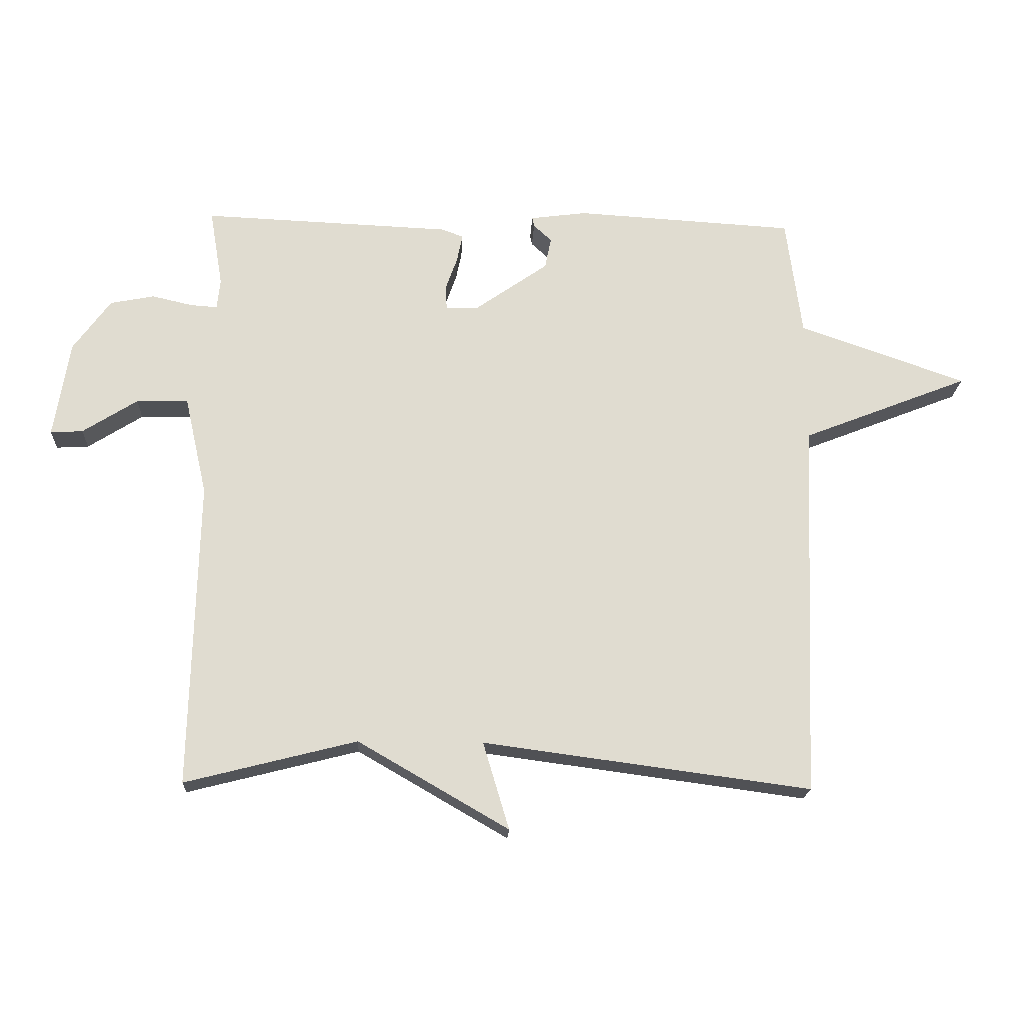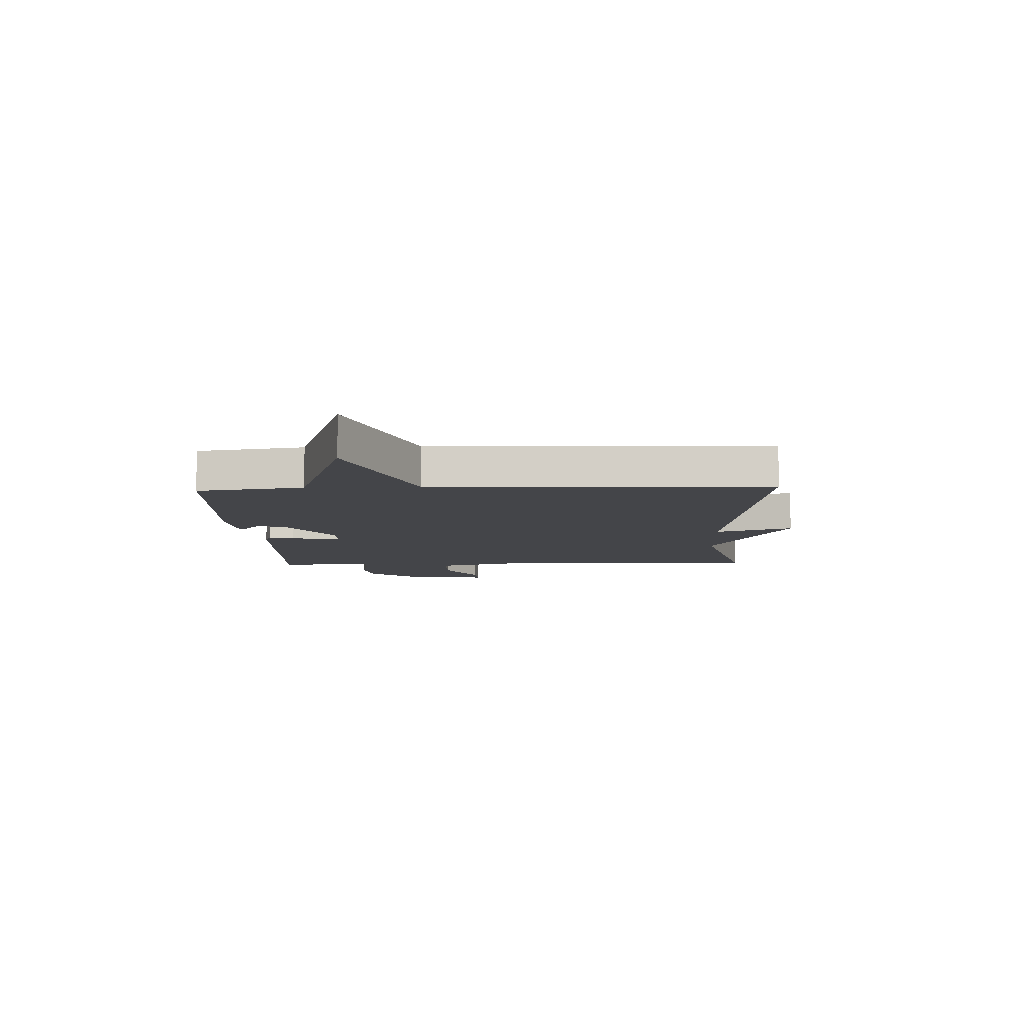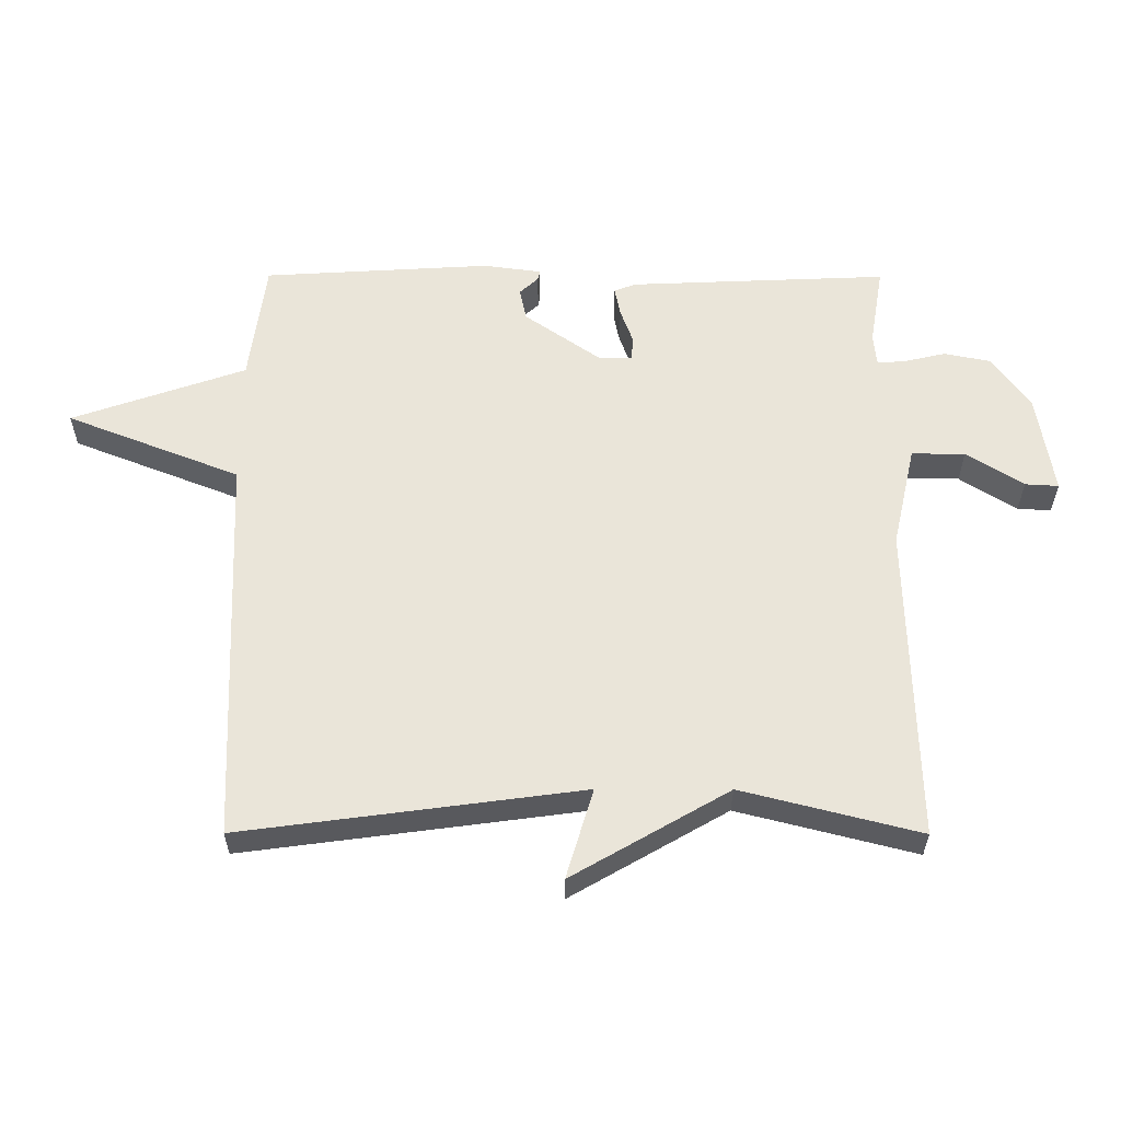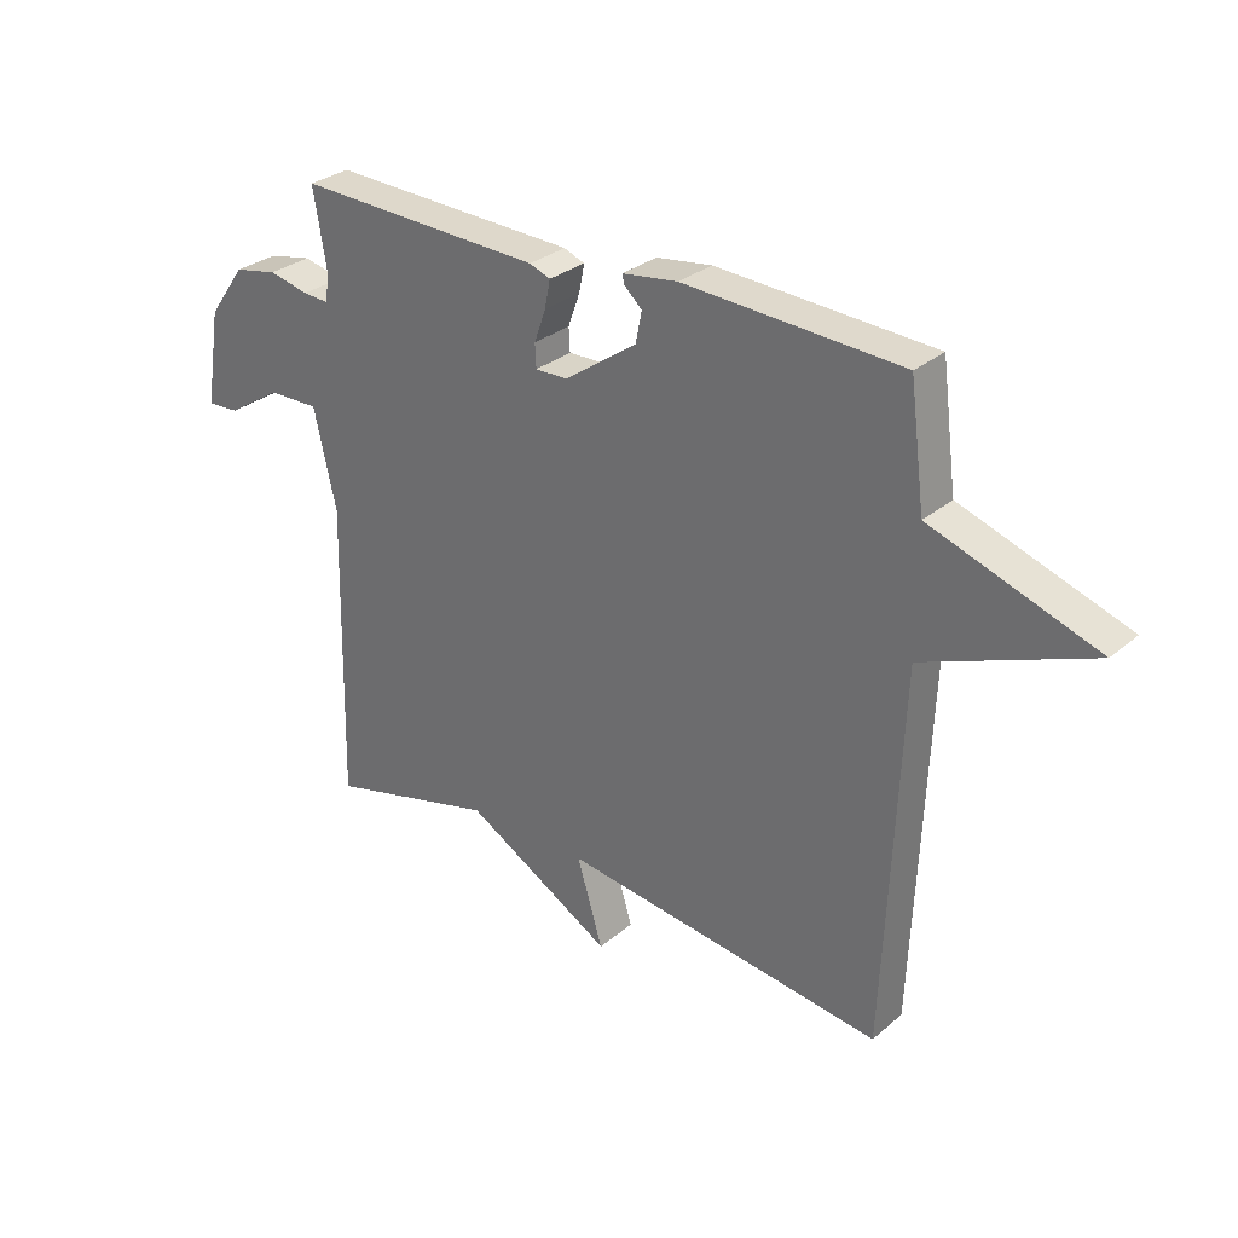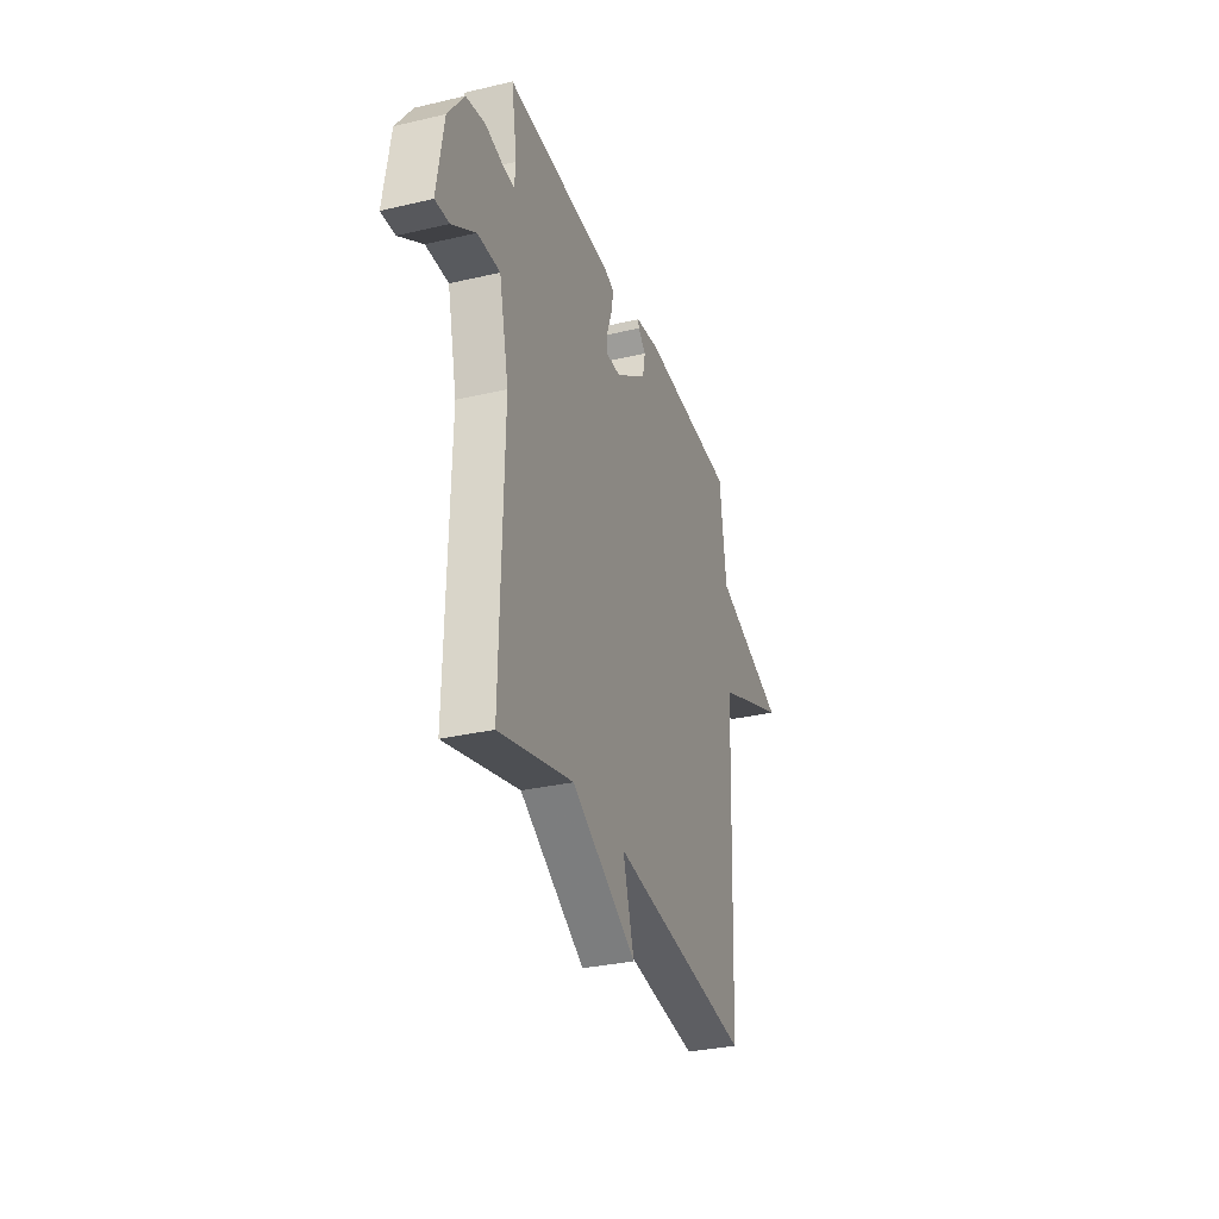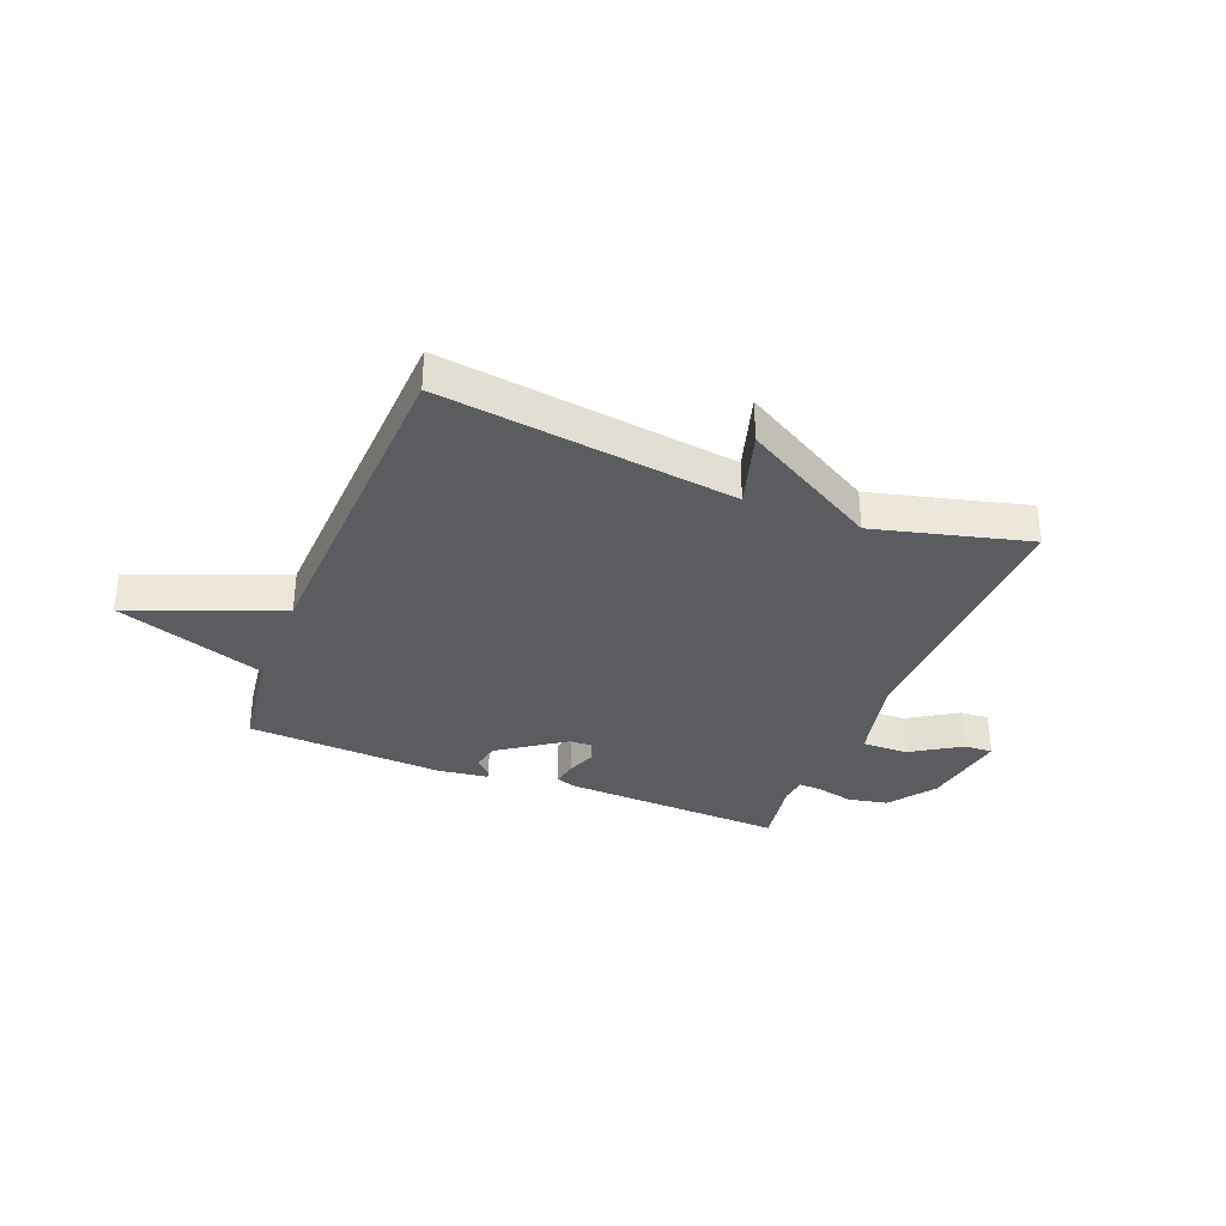
<metadata>
{"format":"obj","ext":"obj","renderer":"f3d","projection":"perspective","resolution":1024,"background":"white","views":[{"elev":-19.7,"azim":-2.7,"up":"+Z"},{"elev":-9.0,"azim":92.5,"up":"+Y"},{"elev":-31.5,"azim":179.8,"up":"+Z"},{"elev":29.6,"azim":39.2,"up":"+Z"},{"elev":-31.7,"azim":-71.7,"up":"+Z"},{"elev":-33.7,"azim":158.4,"up":"+Y"}]}
</metadata>
<code>
v 0.5 0.07 0.5
v 0.525 0.07 0.309
v 0.794 0.07 0.215
v 0.525 0.07 0.109
v 0.5 0.07 -0.5
v -0.025 0.07 -0.43
v 0.017 0.07 -0.57
v -0.225 0.07 -0.43
v -0.5 0.07 -0.5
v -0.489 0.07 -0.008
v -0.525 0.07 0.151
v -0.608 0.07 0.15
v -0.696 0.07 0.094
v -0.748 0.07 0.091
v -0.723 0.07 0.247
v -0.663 0.07 0.33
v -0.592 0.07 0.344
v -0.527 0.07 0.329
v -0.484 0.07 0.326
v -0.479 0.07 0.375
v -0.5 0.07 0.5
v -0.099 0.07 0.483
v -0.065 0.07 0.47
v -0.074 0.07 0.425
v -0.093 0.07 0.372
v -0.091 0.07 0.334
v -0.038 0.07 0.335
v 0.079 0.07 0.417
v 0.089 0.07 0.467
v 0.06 0.07 0.494
v 0.057 0.07 0.509
v 0.147 0.07 0.521
v 0.5 0 0.5
v 0.525 0 0.309
v 0.794 0 0.215
v 0.525 0 0.109
v 0.5 0 -0.5
v -0.025 0 -0.43
v 0.017 0 -0.57
v -0.225 0 -0.43
v -0.5 0 -0.5
v -0.489 0 -0.008
v -0.525 0 0.151
v -0.608 0 0.15
v -0.696 0 0.094
v -0.748 0 0.091
v -0.723 0 0.247
v -0.663 0 0.33
v -0.592 0 0.344
v -0.527 0 0.329
v -0.484 0 0.326
v -0.479 0 0.375
v -0.5 0 0.5
v -0.099 0 0.483
v -0.065 0 0.47
v -0.074 0 0.425
v -0.093 0 0.372
v -0.091 0 0.334
v -0.038 0 0.335
v 0.079 0 0.417
v 0.089 0 0.467
v 0.06 0 0.494
v 0.057 0 0.509
v 0.147 0 0.521
f 32 1 2
f 31 32 2
f 30 31 2
f 29 30 2
f 28 29 2
f 2 3 4
f 28 2 4
f 27 28 4
f 4 5 6
f 27 4 6
f 26 27 6
f 23 24 25
f 22 23 25
f 21 22 25
f 20 21 25
f 19 20 25 26
f 16 17 18
f 15 16 18
f 14 15 18
f 13 14 18
f 12 13 18
f 11 12 18 19
f 19 26 6
f 11 19 6
f 10 11 6
f 10 6 7 8
f 8 9 10
f 34 33 64
f 34 64 63
f 34 63 62
f 34 62 61
f 34 61 60
f 36 35 34
f 36 34 60
f 36 60 59
f 38 37 36
f 38 36 59
f 38 59 58
f 57 56 55
f 57 55 54
f 57 54 53
f 57 53 52
f 58 57 52 51
f 50 49 48
f 50 48 47
f 50 47 46
f 50 46 45
f 50 45 44
f 51 50 44 43
f 38 58 51
f 38 51 43
f 38 43 42
f 40 39 38 42
f 42 41 40
f 1 33 34 2
f 2 34 35 3
f 3 35 36 4
f 4 36 37 5
f 5 37 38 6
f 6 38 39 7
f 7 39 40 8
f 8 40 41 9
f 9 41 42 10
f 10 42 43 11
f 11 43 44 12
f 12 44 45 13
f 13 45 46 14
f 14 46 47 15
f 15 47 48 16
f 16 48 49 17
f 17 49 50 18
f 18 50 51 19
f 19 51 52 20
f 20 52 53 21
f 21 53 54 22
f 22 54 55 23
f 23 55 56 24
f 24 56 57 25
f 25 57 58 26
f 26 58 59 27
f 27 59 60 28
f 28 60 61 29
f 29 61 62 30
f 30 62 63 31
f 31 63 64 32
f 32 64 33 1

</code>
